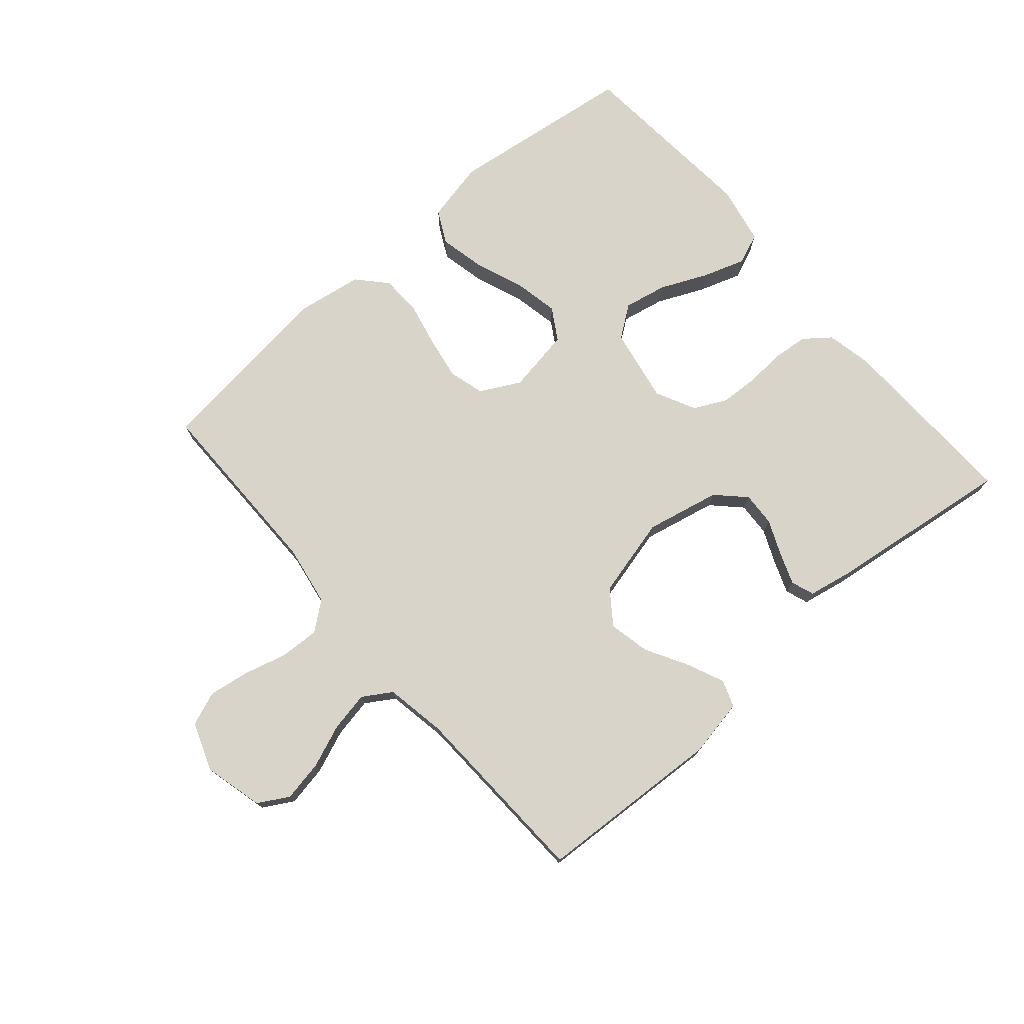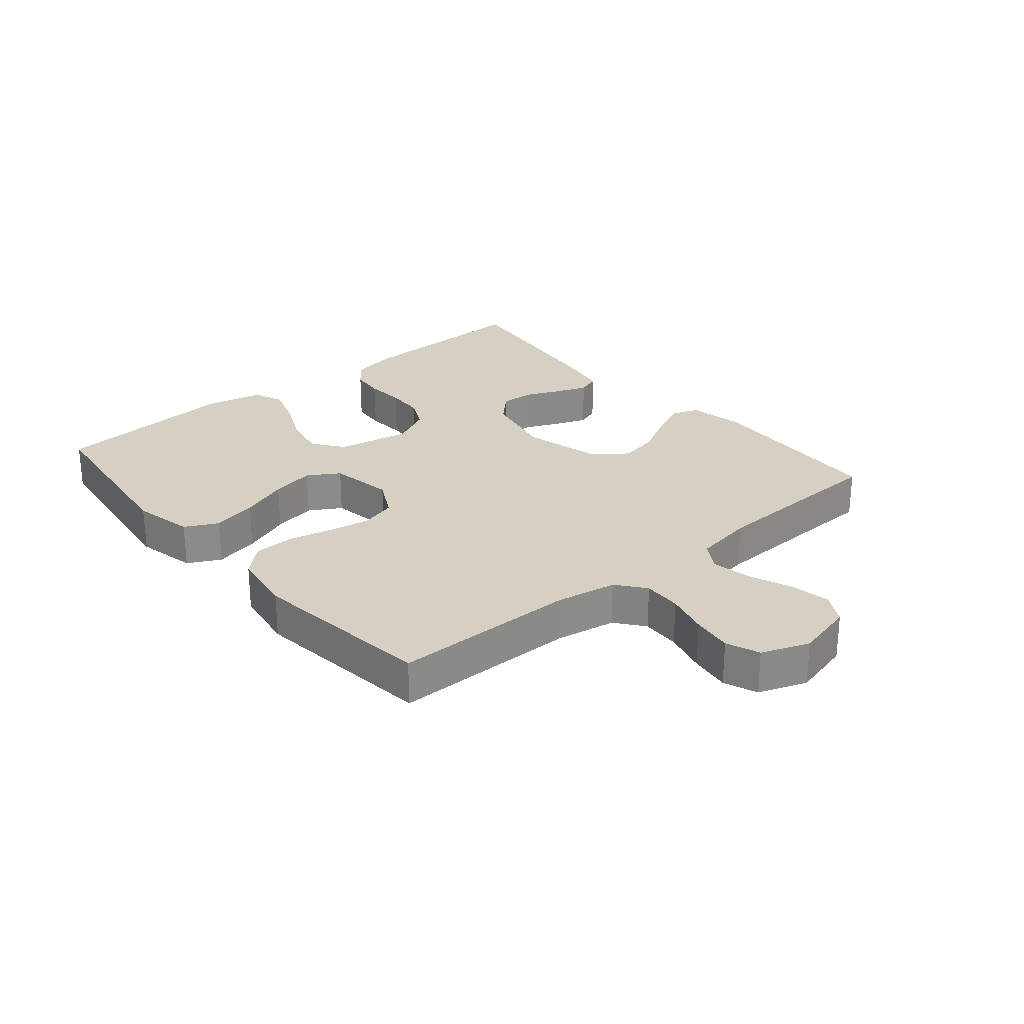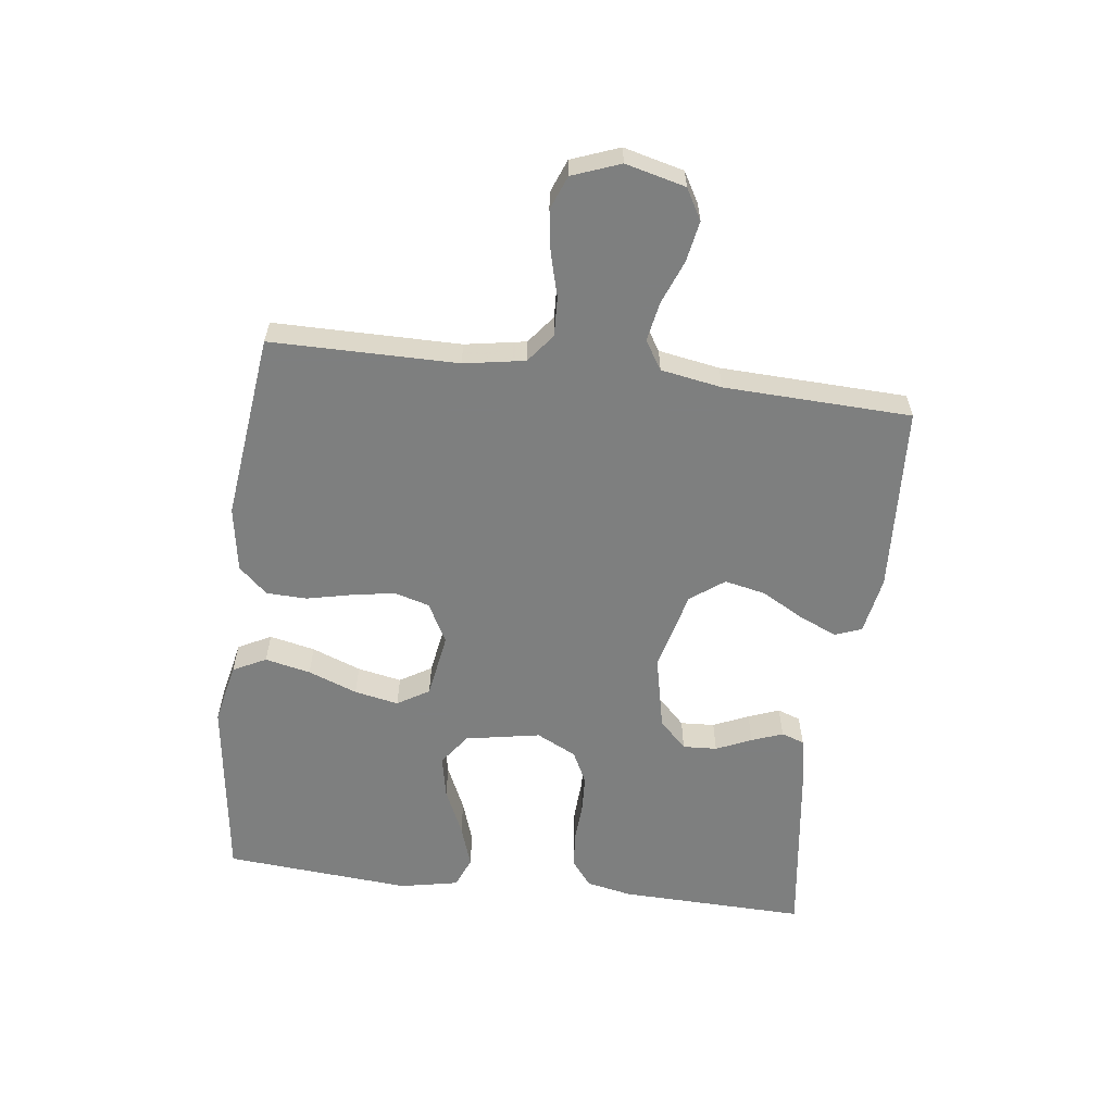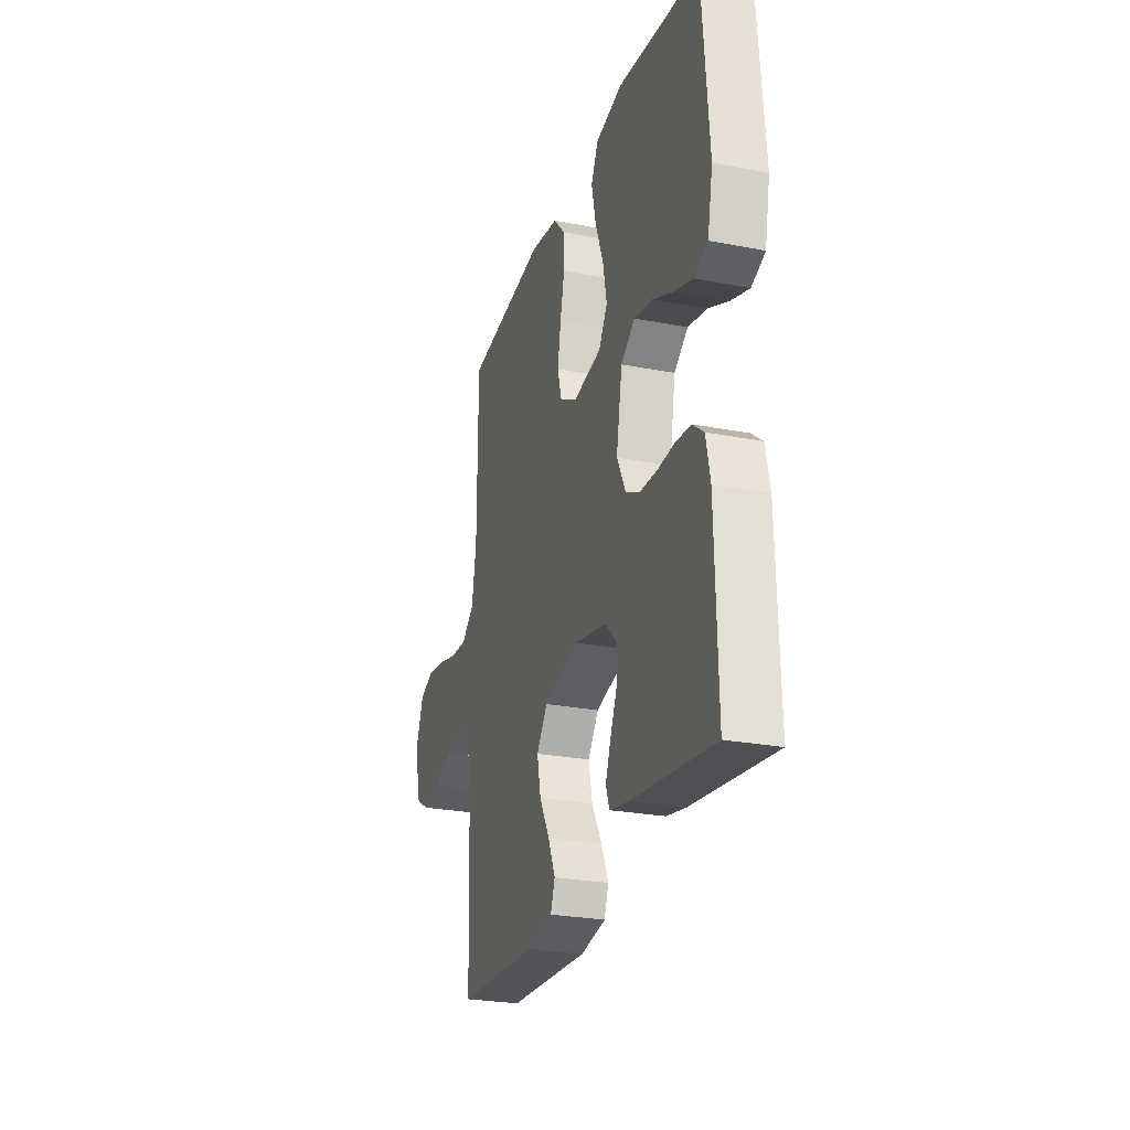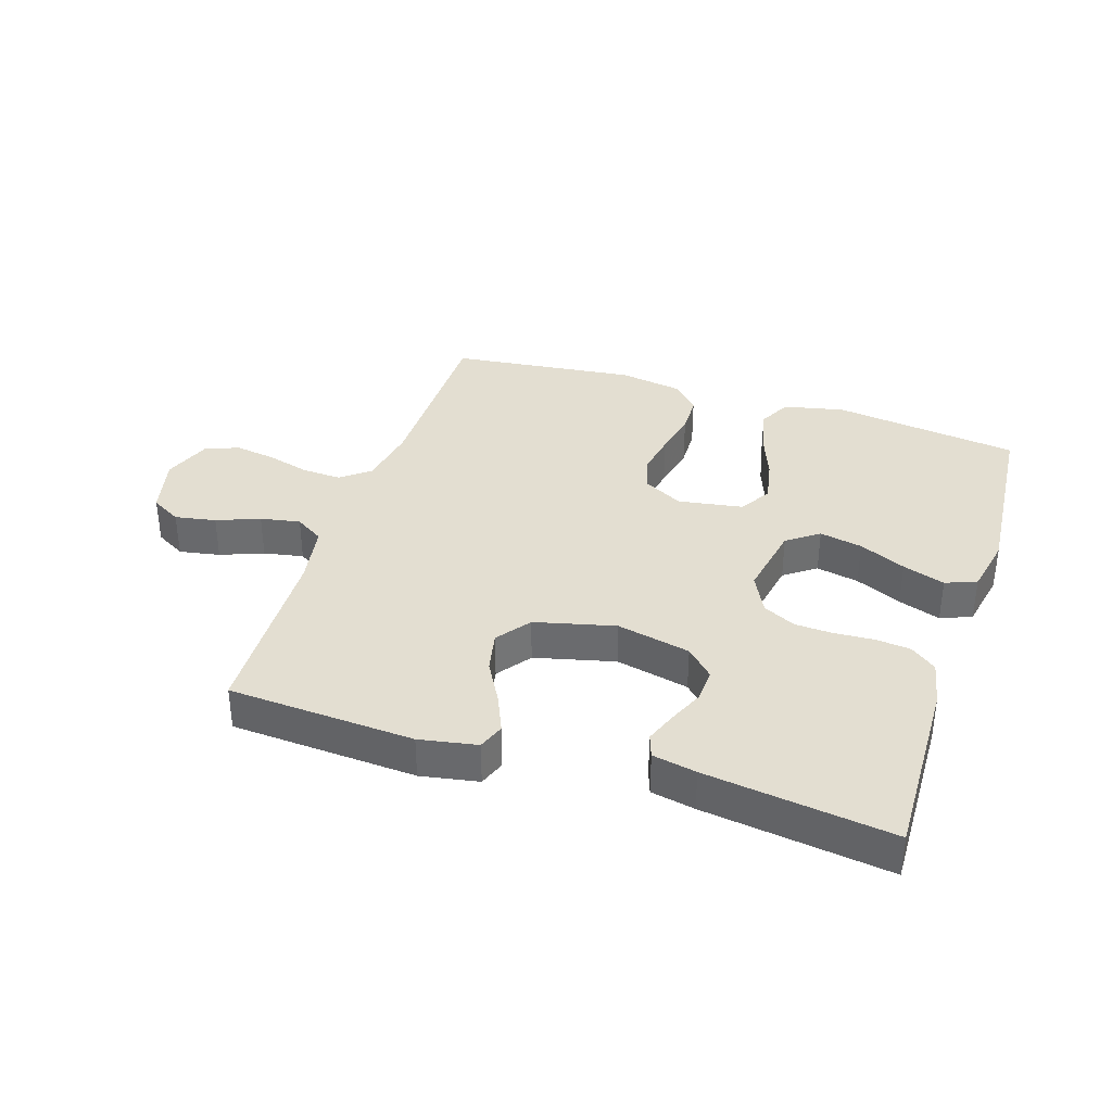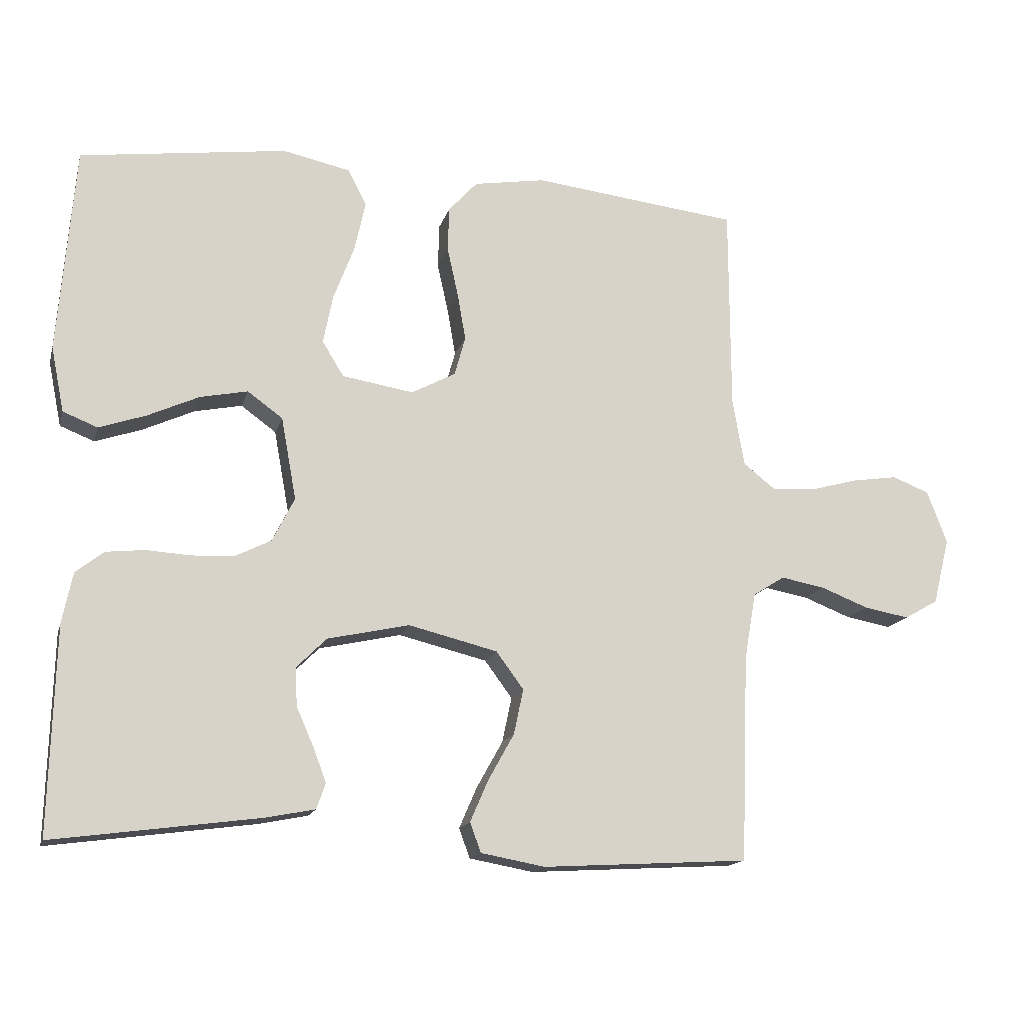
<metadata>
{"format":"obj","ext":"obj","renderer":"f3d","projection":"perspective","resolution":1024,"background":"white","views":[{"elev":75.2,"azim":139.0,"up":"+Y"},{"elev":26.5,"azim":49.8,"up":"+Y"},{"elev":-59.6,"azim":82.8,"up":"+Y"},{"elev":-25.9,"azim":-107.1,"up":"+Z"},{"elev":36.1,"azim":-162.0,"up":"+Y"},{"elev":-15.2,"azim":-14.1,"up":"+Z"}]}
</metadata>
<code>
v -0.5 0.07 0.5
v -0.2 0.07 0.54
v -0.102 0.07 0.519
v -0.075 0.07 0.466
v -0.091 0.07 0.393
v -0.121 0.07 0.314
v -0.135 0.07 0.243
v -0.104 0.07 0.192
v 0 0.07 0.175
v 0.064 0.07 0.209
v 0.08 0.07 0.266
v 0.068 0.07 0.335
v 0.052 0.07 0.407
v 0.054 0.07 0.472
v 0.096 0.07 0.518
v 0.2 0.07 0.535
v 0.5 0.07 0.5
v 0.501 0.07 0.2
v 0.518 0.07 0.102
v 0.564 0.07 0.066
v 0.627 0.07 0.069
v 0.697 0.07 0.088
v 0.763 0.07 0.098
v 0.817 0.07 0.077
v 0.846 0.07 0
v 0.822 0.07 -0.096
v 0.773 0.07 -0.124
v 0.707 0.07 -0.112
v 0.638 0.07 -0.085
v 0.574 0.07 -0.073
v 0.528 0.07 -0.102
v 0.511 0.07 -0.2
v 0.5 0.07 -0.5
v 0.2 0.07 -0.517
v 0.107 0.07 -0.5
v 0.091 0.07 -0.457
v 0.117 0.07 -0.397
v 0.155 0.07 -0.329
v 0.169 0.07 -0.263
v 0.129 0.07 -0.209
v 0 0.07 -0.177
v -0.119 0.07 -0.203
v -0.163 0.07 -0.247
v -0.16 0.07 -0.302
v -0.135 0.07 -0.359
v -0.116 0.07 -0.409
v -0.129 0.07 -0.446
v -0.2 0.07 -0.46
v -0.5 0.07 -0.5
v -0.492 0.07 -0.2
v -0.477 0.07 -0.127
v -0.436 0.07 -0.095
v -0.38 0.07 -0.089
v -0.316 0.07 -0.093
v -0.254 0.07 -0.09
v -0.202 0.07 -0.064
v -0.17 0.07 0
v -0.192 0.07 0.12
v -0.243 0.07 0.157
v -0.312 0.07 0.143
v -0.387 0.07 0.109
v -0.455 0.07 0.086
v -0.505 0.07 0.106
v -0.524 0.07 0.2
v -0.5 0 0.5
v -0.2 0 0.54
v -0.102 0 0.519
v -0.075 0 0.466
v -0.091 0 0.393
v -0.121 0 0.314
v -0.135 0 0.243
v -0.104 0 0.192
v 0 0 0.175
v 0.064 0 0.209
v 0.08 0 0.266
v 0.068 0 0.335
v 0.052 0 0.407
v 0.054 0 0.472
v 0.096 0 0.518
v 0.2 0 0.535
v 0.5 0 0.5
v 0.501 0 0.2
v 0.518 0 0.102
v 0.564 0 0.066
v 0.627 0 0.069
v 0.697 0 0.088
v 0.763 0 0.098
v 0.817 0 0.077
v 0.846 0 0
v 0.822 0 -0.096
v 0.773 0 -0.124
v 0.707 0 -0.112
v 0.638 0 -0.085
v 0.574 0 -0.073
v 0.528 0 -0.102
v 0.511 0 -0.2
v 0.5 0 -0.5
v 0.2 0 -0.517
v 0.107 0 -0.5
v 0.091 0 -0.457
v 0.117 0 -0.397
v 0.155 0 -0.329
v 0.169 0 -0.263
v 0.129 0 -0.209
v 0 0 -0.177
v -0.119 0 -0.203
v -0.163 0 -0.247
v -0.16 0 -0.302
v -0.135 0 -0.359
v -0.116 0 -0.409
v -0.129 0 -0.446
v -0.2 0 -0.46
v -0.5 0 -0.5
v -0.492 0 -0.2
v -0.477 0 -0.127
v -0.436 0 -0.095
v -0.38 0 -0.089
v -0.316 0 -0.093
v -0.254 0 -0.09
v -0.202 0 -0.064
v -0.17 0 0
v -0.192 0 0.12
v -0.243 0 0.157
v -0.312 0 0.143
v -0.387 0 0.109
v -0.455 0 0.086
v -0.505 0 0.106
v -0.524 0 0.2
f 60 61 62 63
f 59 60 63 64
f 51 52 53 54
f 51 54 55
f 50 51 55
f 49 50 55
f 48 49 55 56
f 44 45 46 47
f 44 47 48
f 43 44 48 56
f 35 36 37 38
f 33 34 35 38
f 32 33 38 39
f 31 32 39 40
f 26 27 28 29
f 26 29 30
f 25 26 30
f 24 25 30
f 21 22 23 24
f 20 21 24 30
f 19 20 30 31
f 15 16 17 18
f 12 13 14 15
f 11 12 15 18
f 10 11 18 19
f 3 4 5 6
f 3 6 7
f 2 3 7
f 59 64 1 2
f 58 59 2 7
f 57 58 7 8
f 42 43 56 57
f 41 42 57 8
f 40 41 8 9
f 19 31 40
f 9 10 19 40
f 127 126 125 124
f 128 127 124 123
f 118 117 116 115
f 119 118 115
f 119 115 114
f 119 114 113
f 120 119 113 112
f 111 110 109 108
f 112 111 108
f 120 112 108 107
f 102 101 100 99
f 102 99 98 97
f 103 102 97 96
f 104 103 96 95
f 93 92 91 90
f 94 93 90
f 94 90 89
f 94 89 88
f 88 87 86 85
f 94 88 85 84
f 95 94 84 83
f 82 81 80 79
f 79 78 77 76
f 82 79 76 75
f 83 82 75 74
f 70 69 68 67
f 71 70 67
f 71 67 66
f 66 65 128 123
f 71 66 123 122
f 72 71 122 121
f 121 120 107 106
f 72 121 106 105
f 73 72 105 104
f 104 95 83
f 104 83 74 73
f 1 65 66 2
f 2 66 67 3
f 3 67 68 4
f 4 68 69 5
f 5 69 70 6
f 6 70 71 7
f 7 71 72 8
f 8 72 73 9
f 9 73 74 10
f 10 74 75 11
f 11 75 76 12
f 12 76 77 13
f 13 77 78 14
f 14 78 79 15
f 15 79 80 16
f 16 80 81 17
f 17 81 82 18
f 18 82 83 19
f 19 83 84 20
f 20 84 85 21
f 21 85 86 22
f 22 86 87 23
f 23 87 88 24
f 24 88 89 25
f 25 89 90 26
f 26 90 91 27
f 27 91 92 28
f 28 92 93 29
f 29 93 94 30
f 30 94 95 31
f 31 95 96 32
f 32 96 97 33
f 33 97 98 34
f 34 98 99 35
f 35 99 100 36
f 36 100 101 37
f 37 101 102 38
f 38 102 103 39
f 39 103 104 40
f 40 104 105 41
f 41 105 106 42
f 42 106 107 43
f 43 107 108 44
f 44 108 109 45
f 45 109 110 46
f 46 110 111 47
f 47 111 112 48
f 48 112 113 49
f 49 113 114 50
f 50 114 115 51
f 51 115 116 52
f 52 116 117 53
f 53 117 118 54
f 54 118 119 55
f 55 119 120 56
f 56 120 121 57
f 57 121 122 58
f 58 122 123 59
f 59 123 124 60
f 60 124 125 61
f 61 125 126 62
f 62 126 127 63
f 63 127 128 64
f 64 128 65 1

</code>
